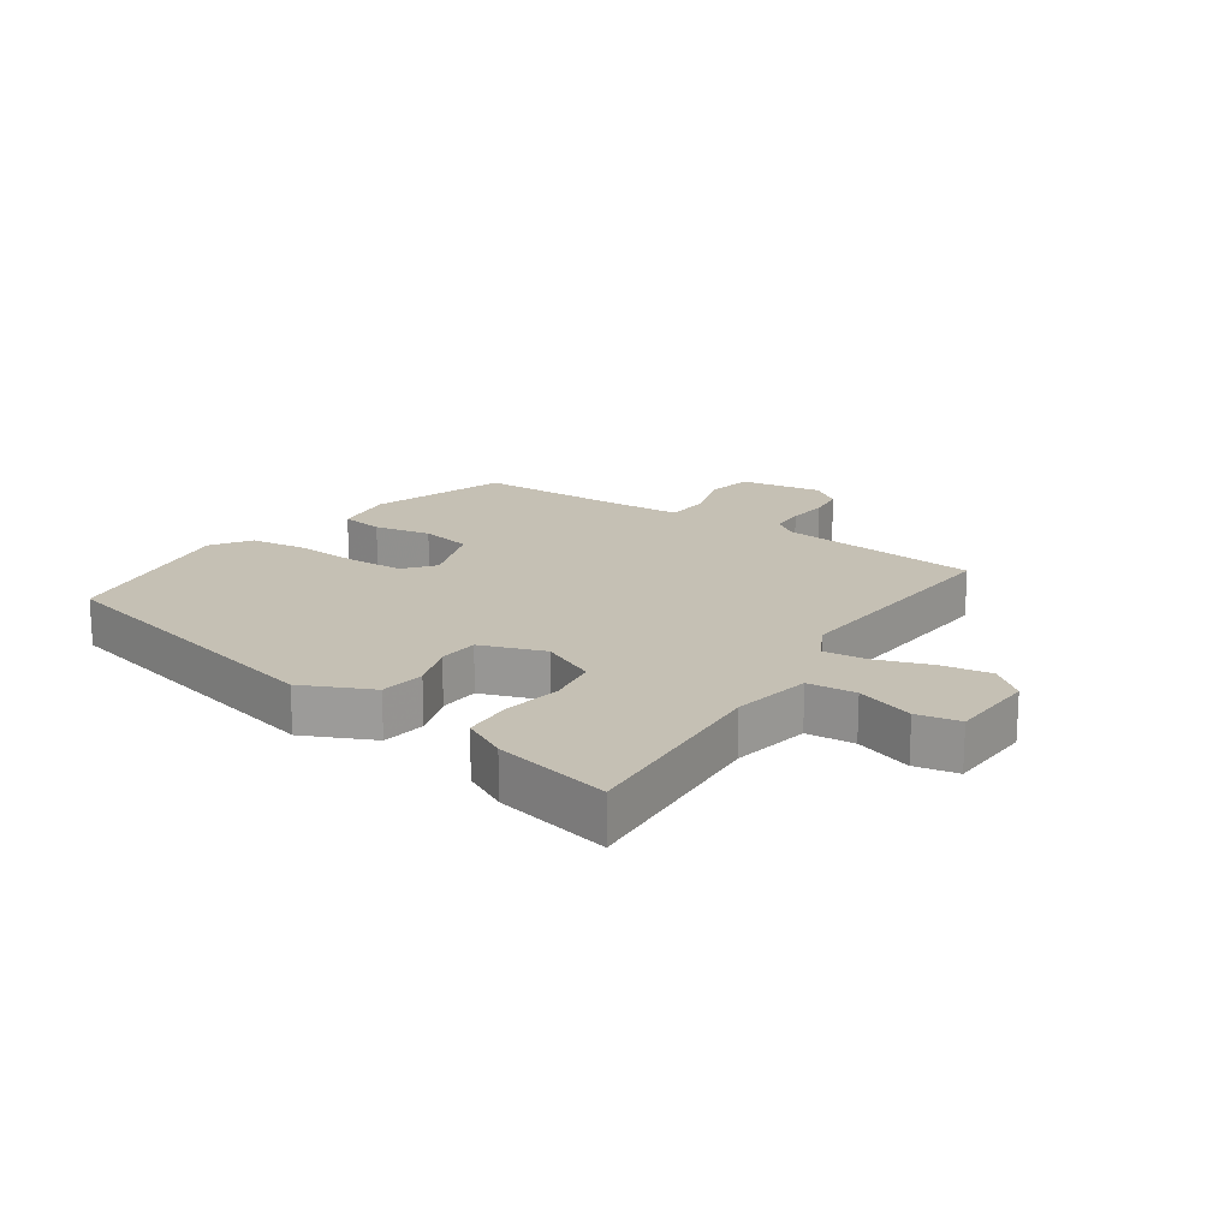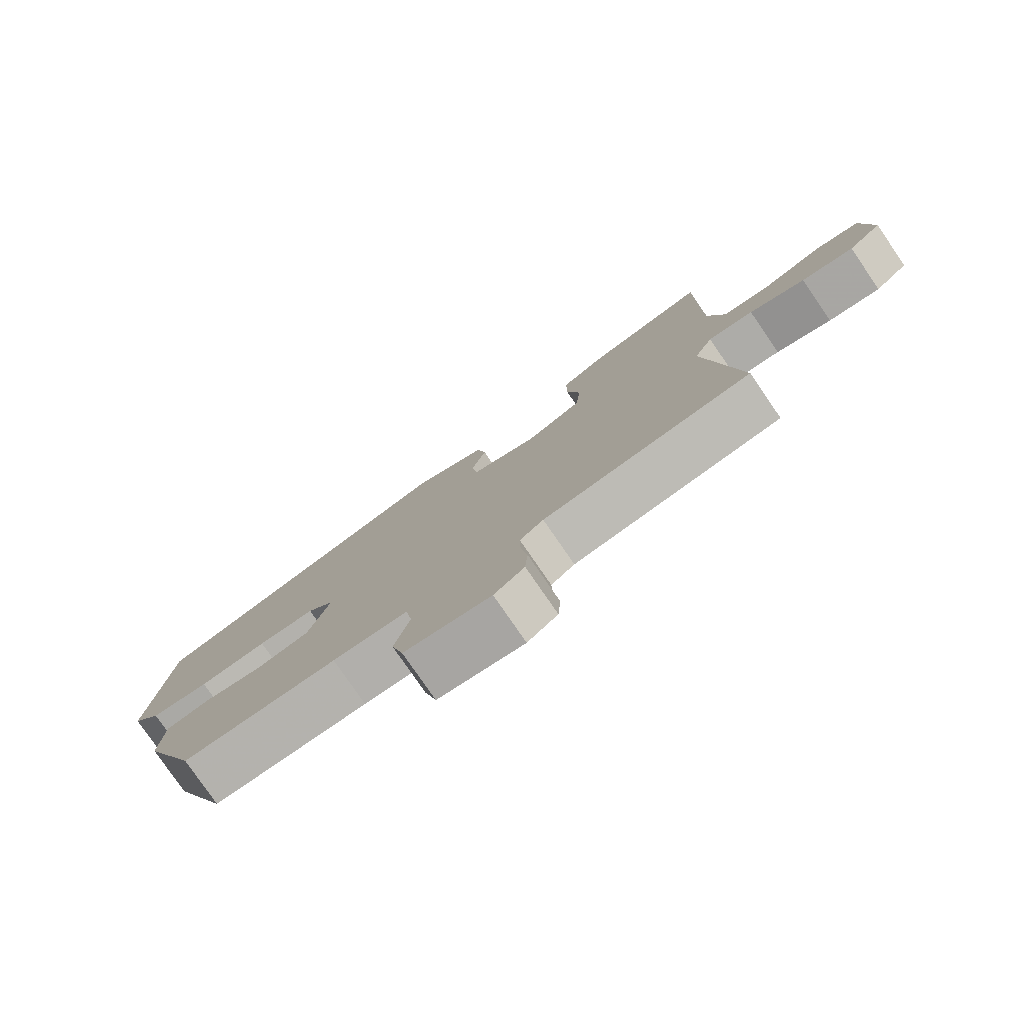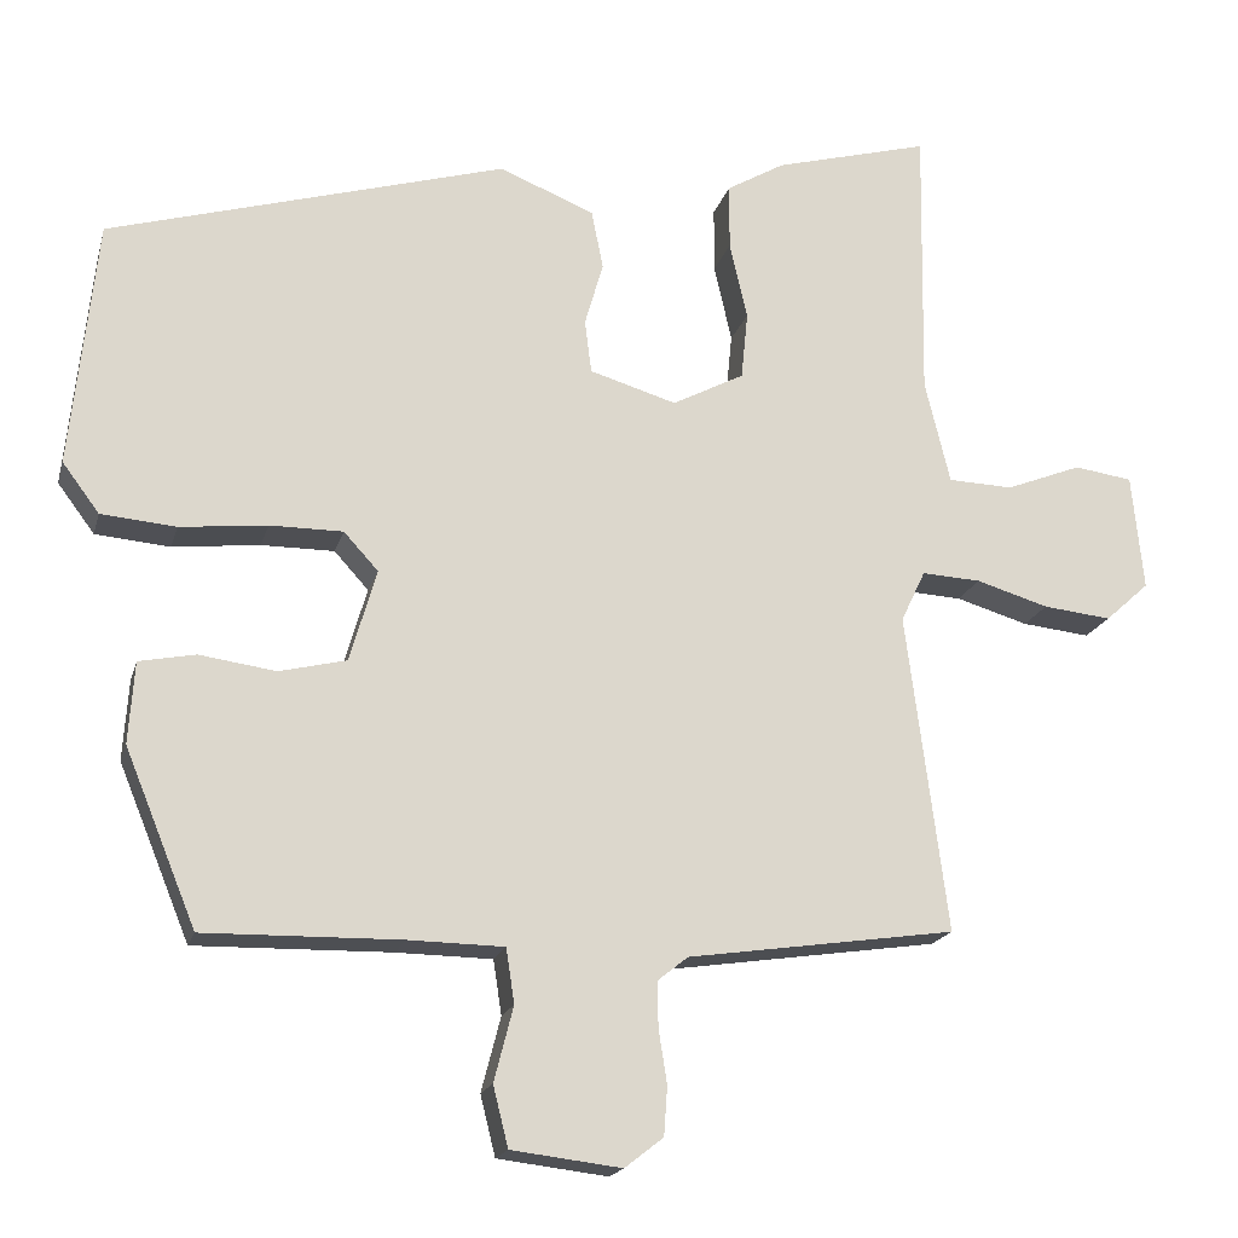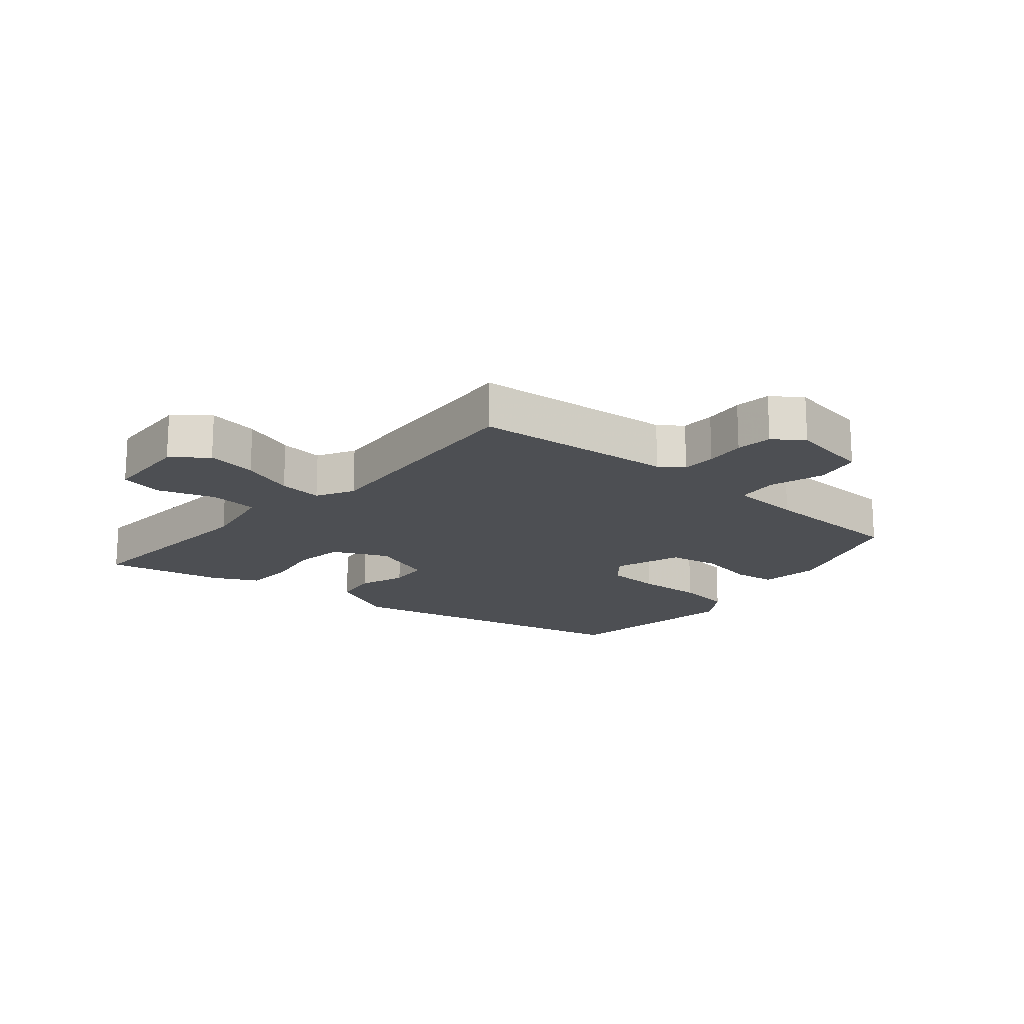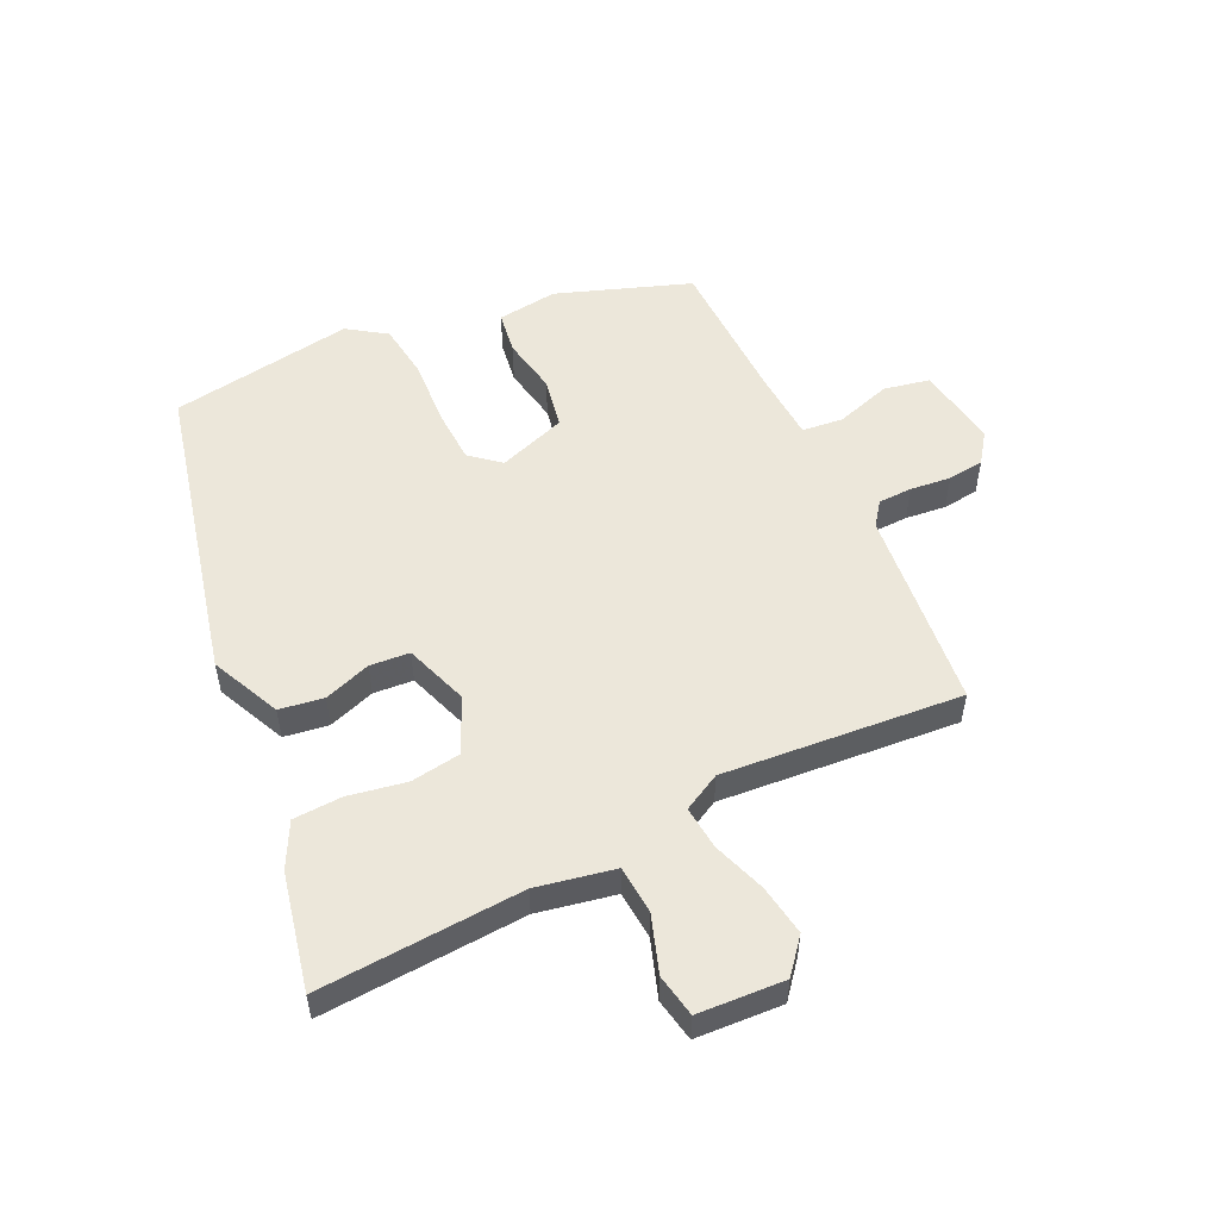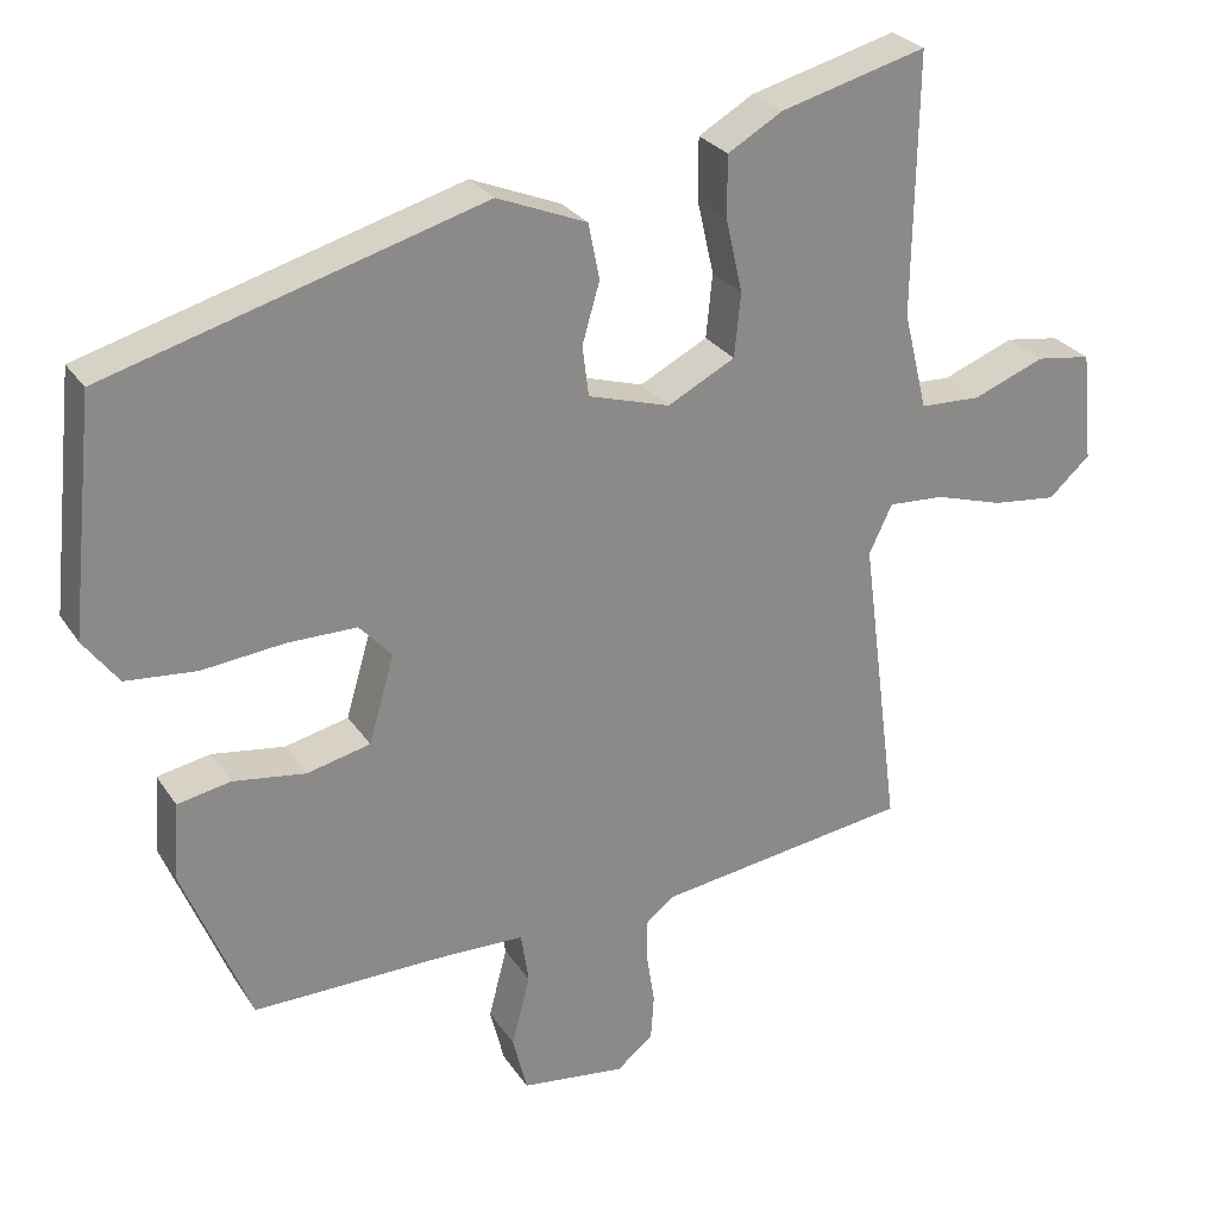
<metadata>
{"format":"obj","ext":"obj","renderer":"f3d","projection":"perspective","resolution":1024,"background":"white","views":[{"elev":18.3,"azim":31.4,"up":"+Y"},{"elev":-79.0,"azim":34.5,"up":"+Z"},{"elev":-18.1,"azim":-14.0,"up":"+Z"},{"elev":-17.6,"azim":136.6,"up":"+Y"},{"elev":53.8,"azim":62.0,"up":"+Y"},{"elev":27.0,"azim":-26.3,"up":"+Z"}]}
</metadata>
<code>
v -0.507 0.07 0.347
v -0.034 0.07 0.482
v 0.079 0.07 0.436
v 0.093 0.07 0.366
v 0.071 0.07 0.29
v 0.079 0.07 0.227
v 0.182 0.07 0.196
v 0.267 0.07 0.24
v 0.275 0.07 0.32
v 0.254 0.07 0.412
v 0.254 0.07 0.49
v 0.323 0.07 0.53
v 0.507 0.07 0.579
v 0.502 0.07 0.252
v 0.532 0.07 0.129
v 0.609 0.07 0.126
v 0.699 0.07 0.161
v 0.768 0.07 0.151
v 0.782 0.07 0.013
v 0.73 0.07 -0.034
v 0.649 0.07 -0.025
v 0.563 0.07 0.001
v 0.493 0.07 0.005
v 0.464 0.07 -0.056
v 0.513 0.07 -0.435
v 0.194 0.07 -0.481
v 0.158 0.07 -0.51
v 0.159 0.07 -0.564
v 0.169 0.07 -0.628
v 0.165 0.07 -0.686
v 0.119 0.07 -0.722
v -0.012 0.07 -0.706
v -0.03 0.07 -0.634
v -0.007 0.07 -0.545
v -0.017 0.07 -0.48
v -0.131 0.07 -0.478
v -0.365 0.07 -0.482
v -0.45 0.07 -0.274
v -0.443 0.07 -0.177
v -0.376 0.07 -0.164
v -0.285 0.07 -0.177
v -0.205 0.07 -0.158
v -0.173 0.07 -0.048
v -0.214 0.07 -0.003
v -0.301 0.07 -0.003
v -0.405 0.07 -0.014
v -0.494 0.07 -0.006
v -0.538 0.07 0.053
v -0.507 0 0.347
v -0.034 0 0.482
v 0.079 0 0.436
v 0.093 0 0.366
v 0.071 0 0.29
v 0.079 0 0.227
v 0.182 0 0.196
v 0.267 0 0.24
v 0.275 0 0.32
v 0.254 0 0.412
v 0.254 0 0.49
v 0.323 0 0.53
v 0.507 0 0.579
v 0.502 0 0.252
v 0.532 0 0.129
v 0.609 0 0.126
v 0.699 0 0.161
v 0.768 0 0.151
v 0.782 0 0.013
v 0.73 0 -0.034
v 0.649 0 -0.025
v 0.563 0 0.001
v 0.493 0 0.005
v 0.464 0 -0.056
v 0.513 0 -0.435
v 0.194 0 -0.481
v 0.158 0 -0.51
v 0.159 0 -0.564
v 0.169 0 -0.628
v 0.165 0 -0.686
v 0.119 0 -0.722
v -0.012 0 -0.706
v -0.03 0 -0.634
v -0.007 0 -0.545
v -0.017 0 -0.48
v -0.131 0 -0.478
v -0.365 0 -0.482
v -0.45 0 -0.274
v -0.443 0 -0.177
v -0.376 0 -0.164
v -0.285 0 -0.177
v -0.205 0 -0.158
v -0.173 0 -0.048
v -0.214 0 -0.003
v -0.301 0 -0.003
v -0.405 0 -0.014
v -0.494 0 -0.006
v -0.538 0 0.053
f 45 46 47 48
f 44 45 48 1
f 43 44 1 2
f 38 39 40 41
f 36 37 38 41
f 35 36 41 42
f 31 32 33 34
f 31 34 35
f 28 29 30 31
f 27 28 31 35
f 26 27 35 42
f 24 25 26 42
f 19 20 21 22
f 19 22 23
f 16 17 18 19
f 15 16 19 23
f 14 15 23 24
f 9 10 11 12
f 8 9 12 13
f 2 3 4 5
f 43 2 5 6
f 42 43 6 7
f 24 42 7 8
f 8 13 14 24
f 96 95 94 93
f 49 96 93 92
f 50 49 92 91
f 89 88 87 86
f 89 86 85 84
f 90 89 84 83
f 82 81 80 79
f 83 82 79
f 79 78 77 76
f 83 79 76 75
f 90 83 75 74
f 90 74 73 72
f 70 69 68 67
f 71 70 67
f 67 66 65 64
f 71 67 64 63
f 72 71 63 62
f 60 59 58 57
f 61 60 57 56
f 53 52 51 50
f 54 53 50 91
f 55 54 91 90
f 56 55 90 72
f 72 62 61 56
f 1 49 50 2
f 2 50 51 3
f 3 51 52 4
f 4 52 53 5
f 5 53 54 6
f 6 54 55 7
f 7 55 56 8
f 8 56 57 9
f 9 57 58 10
f 10 58 59 11
f 11 59 60 12
f 12 60 61 13
f 13 61 62 14
f 14 62 63 15
f 15 63 64 16
f 16 64 65 17
f 17 65 66 18
f 18 66 67 19
f 19 67 68 20
f 20 68 69 21
f 21 69 70 22
f 22 70 71 23
f 23 71 72 24
f 24 72 73 25
f 25 73 74 26
f 26 74 75 27
f 27 75 76 28
f 28 76 77 29
f 29 77 78 30
f 30 78 79 31
f 31 79 80 32
f 32 80 81 33
f 33 81 82 34
f 34 82 83 35
f 35 83 84 36
f 36 84 85 37
f 37 85 86 38
f 38 86 87 39
f 39 87 88 40
f 40 88 89 41
f 41 89 90 42
f 42 90 91 43
f 43 91 92 44
f 44 92 93 45
f 45 93 94 46
f 46 94 95 47
f 47 95 96 48
f 48 96 49 1

</code>
